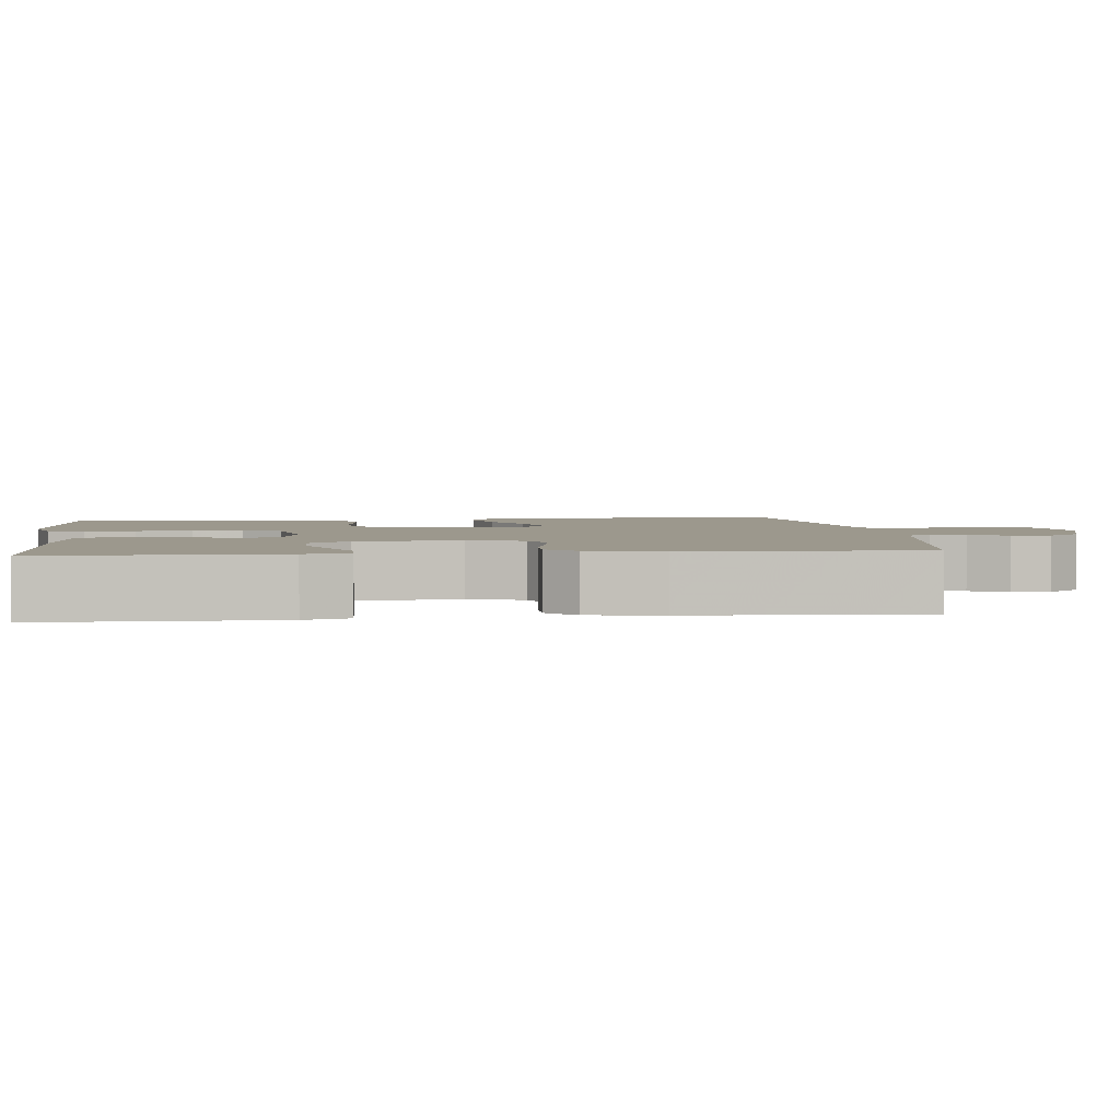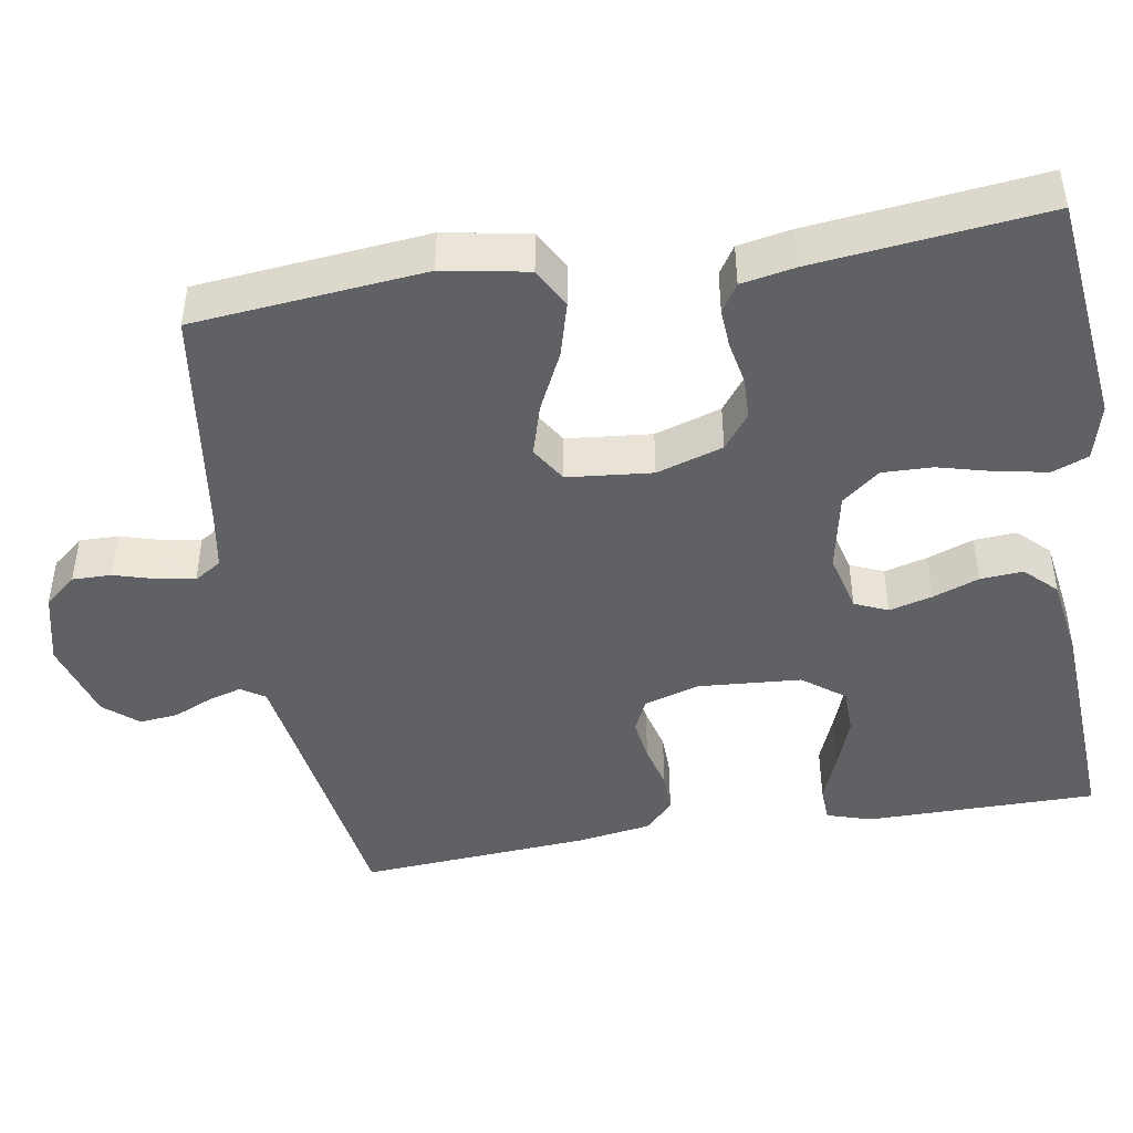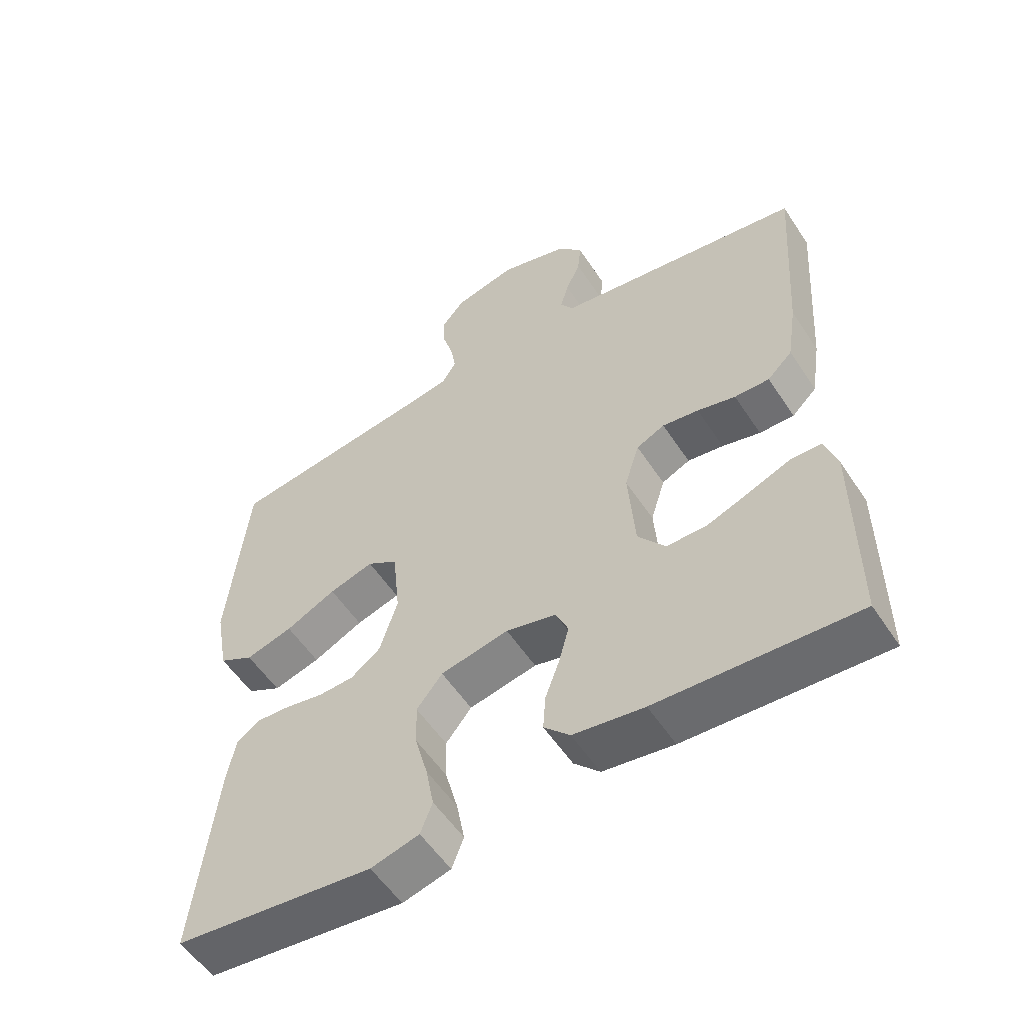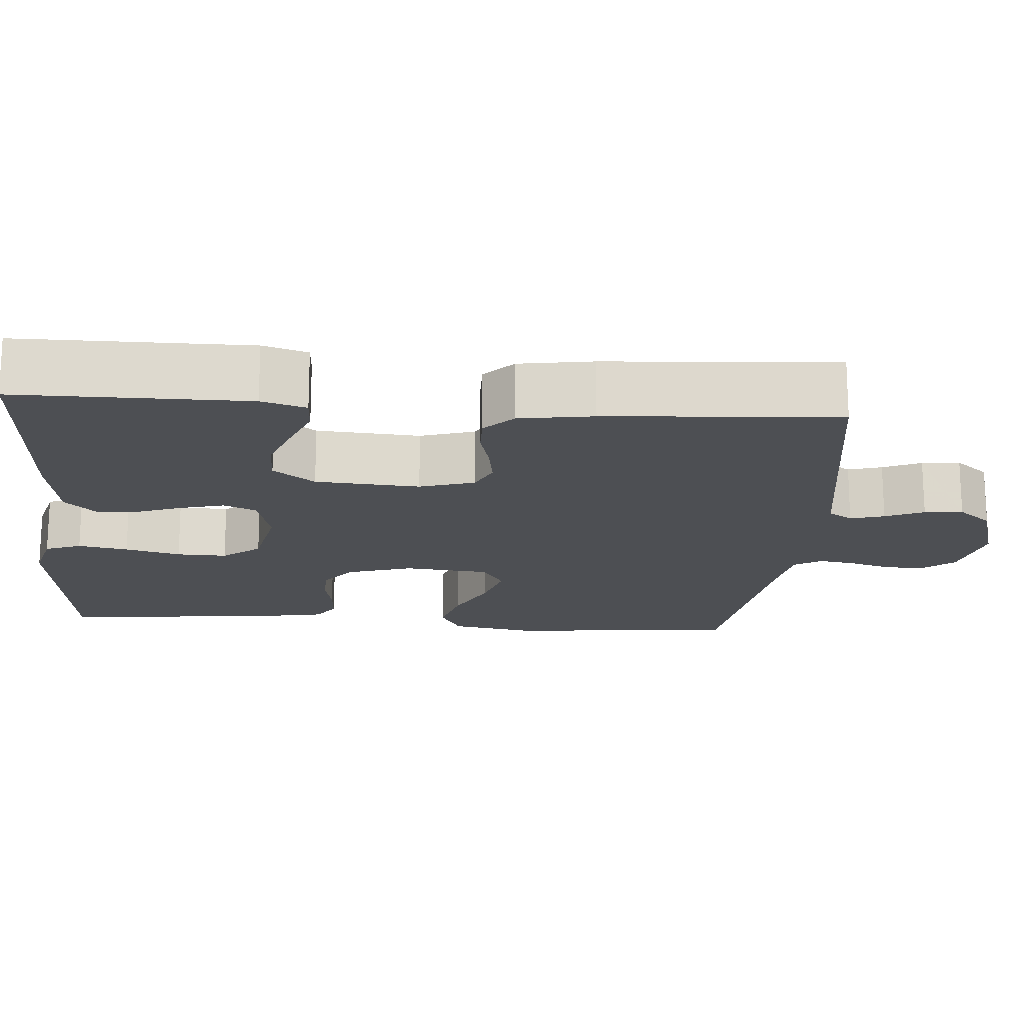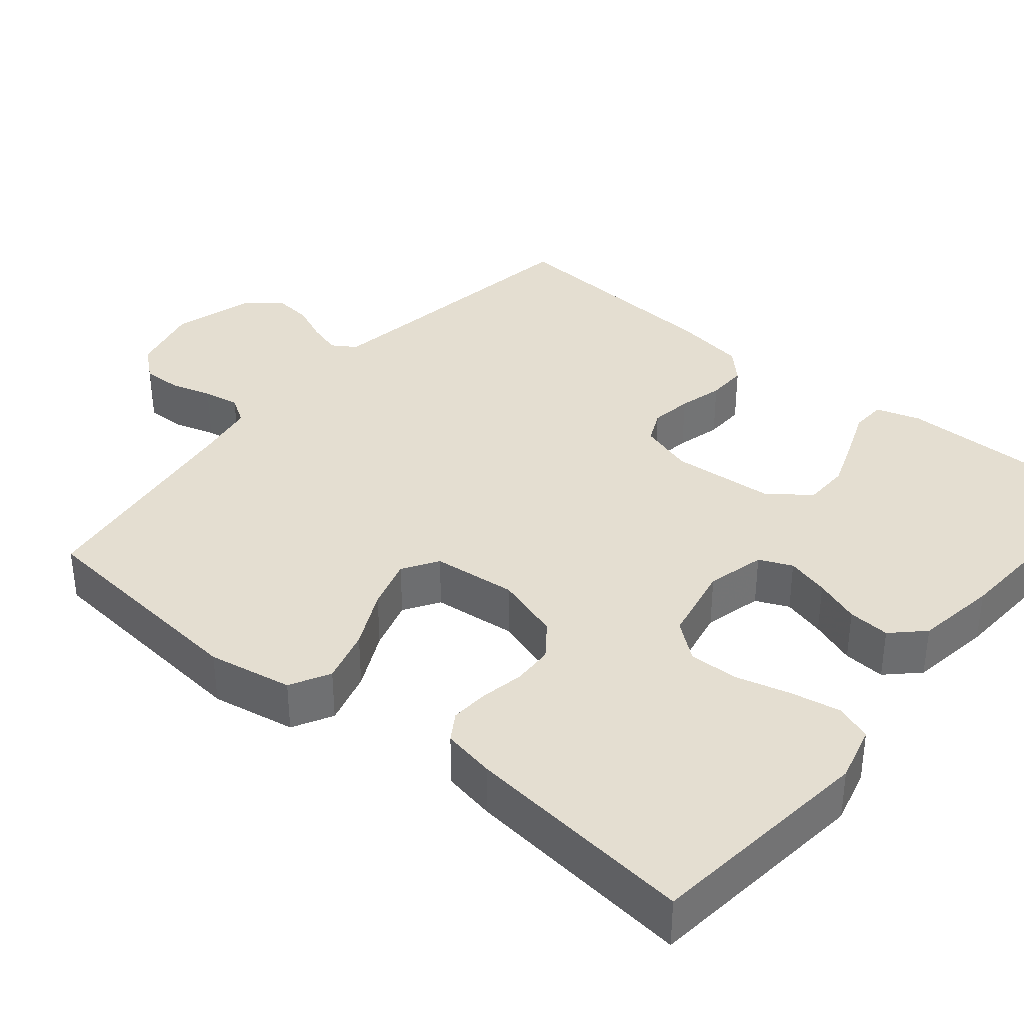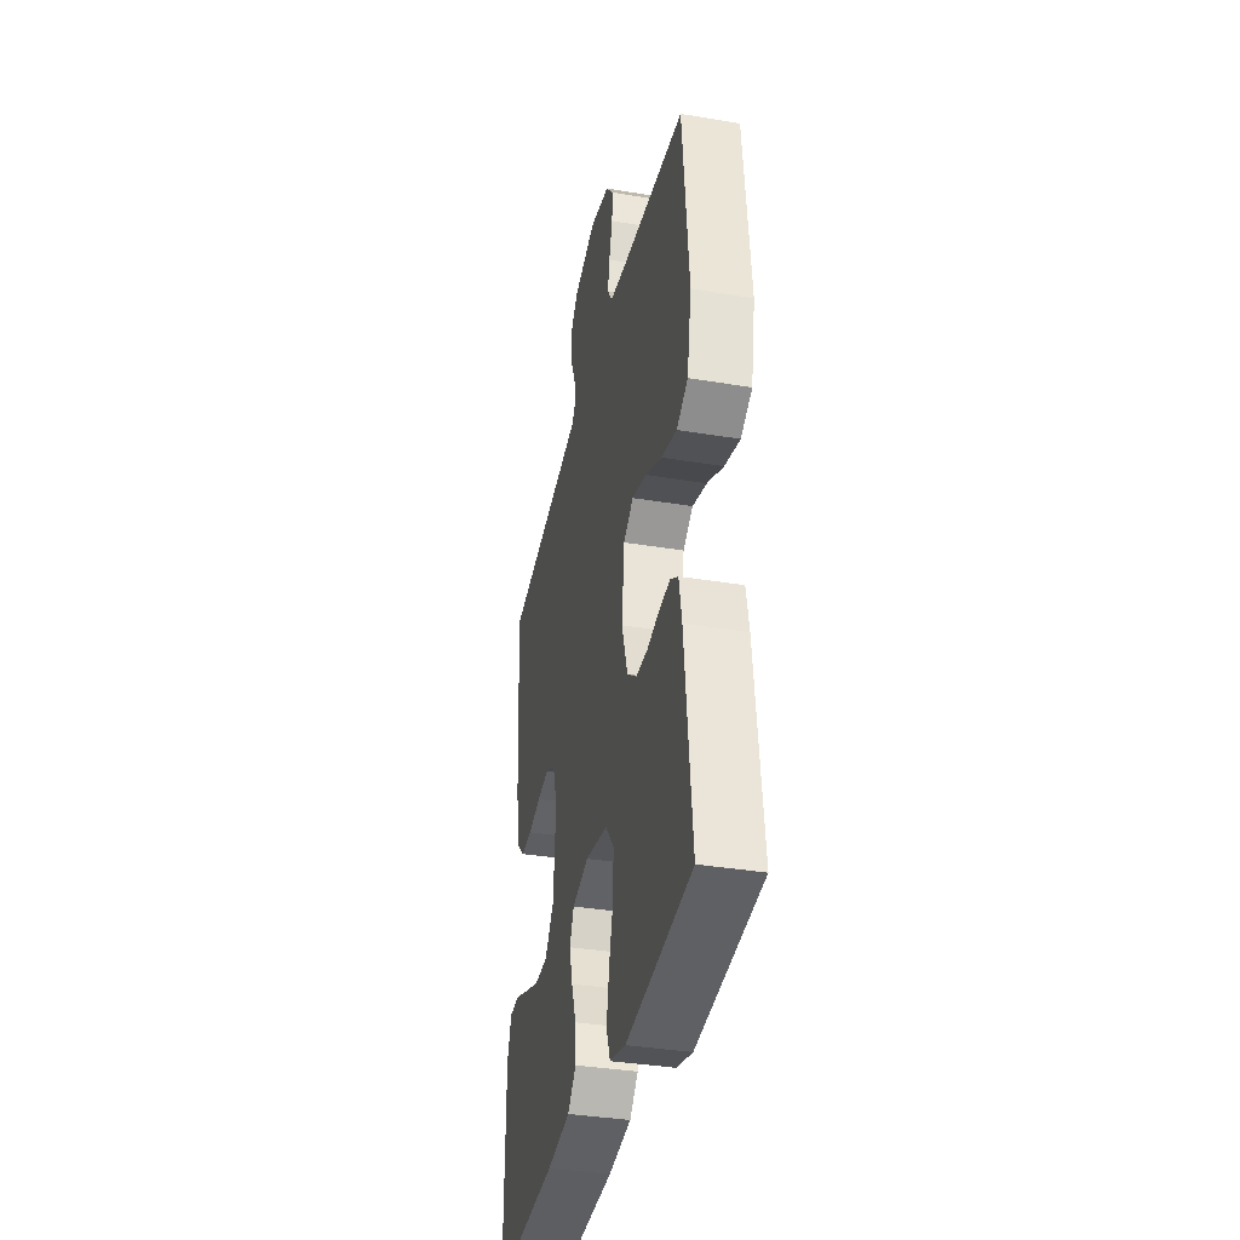
<metadata>
{"format":"obj","ext":"obj","renderer":"f3d","projection":"perspective","resolution":1024,"background":"white","views":[{"elev":3.0,"azim":-96.5,"up":"+Y"},{"elev":-45.5,"azim":99.5,"up":"+Y"},{"elev":-55.4,"azim":-147.1,"up":"+Z"},{"elev":-17.6,"azim":-94.4,"up":"+Y"},{"elev":36.4,"azim":129.7,"up":"+Y"},{"elev":-36.5,"azim":77.7,"up":"+Z"}]}
</metadata>
<code>
v -0.5 0.07 0.5
v -0.2 0.07 0.545
v -0.122 0.07 0.557
v -0.102 0.07 0.588
v -0.115 0.07 0.632
v -0.137 0.07 0.682
v -0.142 0.07 0.732
v -0.105 0.07 0.776
v 0 0.07 0.807
v 0.094 0.07 0.784
v 0.128 0.07 0.743
v 0.127 0.07 0.692
v 0.111 0.07 0.638
v 0.103 0.07 0.59
v 0.125 0.07 0.555
v 0.2 0.07 0.542
v 0.5 0.07 0.5
v 0.529 0.07 0.2
v 0.509 0.07 0.09
v 0.457 0.07 0.062
v 0.386 0.07 0.082
v 0.31 0.07 0.119
v 0.243 0.07 0.139
v 0.197 0.07 0.11
v 0.186 0.07 0
v 0.213 0.07 -0.086
v 0.258 0.07 -0.12
v 0.312 0.07 -0.122
v 0.368 0.07 -0.111
v 0.418 0.07 -0.108
v 0.454 0.07 -0.131
v 0.467 0.07 -0.2
v 0.5 0.07 -0.5
v 0.2 0.07 -0.533
v 0.127 0.07 -0.514
v 0.109 0.07 -0.467
v 0.121 0.07 -0.402
v 0.14 0.07 -0.33
v 0.142 0.07 -0.265
v 0.103 0.07 -0.216
v 0 0.07 -0.195
v -0.076 0.07 -0.214
v -0.095 0.07 -0.257
v -0.08 0.07 -0.313
v -0.058 0.07 -0.373
v -0.054 0.07 -0.428
v -0.093 0.07 -0.468
v -0.2 0.07 -0.484
v -0.5 0.07 -0.5
v -0.5 0.07 -0.2
v -0.482 0.07 -0.142
v -0.436 0.07 -0.14
v -0.373 0.07 -0.165
v -0.306 0.07 -0.19
v -0.246 0.07 -0.189
v -0.205 0.07 -0.135
v -0.195 0.07 0
v -0.217 0.07 0.071
v -0.26 0.07 0.091
v -0.315 0.07 0.083
v -0.373 0.07 0.068
v -0.426 0.07 0.067
v -0.464 0.07 0.104
v -0.479 0.07 0.2
v -0.5 0 0.5
v -0.2 0 0.545
v -0.122 0 0.557
v -0.102 0 0.588
v -0.115 0 0.632
v -0.137 0 0.682
v -0.142 0 0.732
v -0.105 0 0.776
v 0 0 0.807
v 0.094 0 0.784
v 0.128 0 0.743
v 0.127 0 0.692
v 0.111 0 0.638
v 0.103 0 0.59
v 0.125 0 0.555
v 0.2 0 0.542
v 0.5 0 0.5
v 0.529 0 0.2
v 0.509 0 0.09
v 0.457 0 0.062
v 0.386 0 0.082
v 0.31 0 0.119
v 0.243 0 0.139
v 0.197 0 0.11
v 0.186 0 0
v 0.213 0 -0.086
v 0.258 0 -0.12
v 0.312 0 -0.122
v 0.368 0 -0.111
v 0.418 0 -0.108
v 0.454 0 -0.131
v 0.467 0 -0.2
v 0.5 0 -0.5
v 0.2 0 -0.533
v 0.127 0 -0.514
v 0.109 0 -0.467
v 0.121 0 -0.402
v 0.14 0 -0.33
v 0.142 0 -0.265
v 0.103 0 -0.216
v 0 0 -0.195
v -0.076 0 -0.214
v -0.095 0 -0.257
v -0.08 0 -0.313
v -0.058 0 -0.373
v -0.054 0 -0.428
v -0.093 0 -0.468
v -0.2 0 -0.484
v -0.5 0 -0.5
v -0.5 0 -0.2
v -0.482 0 -0.142
v -0.436 0 -0.14
v -0.373 0 -0.165
v -0.306 0 -0.19
v -0.246 0 -0.189
v -0.205 0 -0.135
v -0.195 0 0
v -0.217 0 0.071
v -0.26 0 0.091
v -0.315 0 0.083
v -0.373 0 0.068
v -0.426 0 0.067
v -0.464 0 0.104
v -0.479 0 0.2
f 63 64 1 2
f 60 61 62 63
f 59 60 63 2
f 58 59 2 3
f 57 58 3 4
f 56 57 4
f 50 51 52 53
f 50 53 54
f 49 50 54 55
f 47 48 49 55
f 44 45 46 47
f 43 44 47 55
f 35 36 37 38
f 33 34 35 38
f 33 38 39
f 32 33 39 40
f 28 29 30 31
f 27 28 31 32
f 19 20 21 22
f 19 22 23
f 16 17 18 19
f 15 16 19 23
f 14 15 23 24
f 10 11 12 13
f 10 13 14
f 9 10 14
f 5 6 7 8
f 4 5 8 9
f 56 4 9 14
f 42 43 55 56
f 41 42 56 14
f 27 32 40 41
f 26 27 41
f 25 26 41
f 14 24 25 41
f 66 65 128 127
f 127 126 125 124
f 66 127 124 123
f 67 66 123 122
f 68 67 122 121
f 68 121 120
f 117 116 115 114
f 118 117 114
f 119 118 114 113
f 119 113 112 111
f 111 110 109 108
f 119 111 108 107
f 102 101 100 99
f 102 99 98 97
f 103 102 97
f 104 103 97 96
f 95 94 93 92
f 96 95 92 91
f 86 85 84 83
f 87 86 83
f 83 82 81 80
f 87 83 80 79
f 88 87 79 78
f 77 76 75 74
f 78 77 74
f 78 74 73
f 72 71 70 69
f 73 72 69 68
f 78 73 68 120
f 120 119 107 106
f 78 120 106 105
f 105 104 96 91
f 105 91 90
f 105 90 89
f 105 89 88 78
f 1 65 66 2
f 2 66 67 3
f 3 67 68 4
f 4 68 69 5
f 5 69 70 6
f 6 70 71 7
f 7 71 72 8
f 8 72 73 9
f 9 73 74 10
f 10 74 75 11
f 11 75 76 12
f 12 76 77 13
f 13 77 78 14
f 14 78 79 15
f 15 79 80 16
f 16 80 81 17
f 17 81 82 18
f 18 82 83 19
f 19 83 84 20
f 20 84 85 21
f 21 85 86 22
f 22 86 87 23
f 23 87 88 24
f 24 88 89 25
f 25 89 90 26
f 26 90 91 27
f 27 91 92 28
f 28 92 93 29
f 29 93 94 30
f 30 94 95 31
f 31 95 96 32
f 32 96 97 33
f 33 97 98 34
f 34 98 99 35
f 35 99 100 36
f 36 100 101 37
f 37 101 102 38
f 38 102 103 39
f 39 103 104 40
f 40 104 105 41
f 41 105 106 42
f 42 106 107 43
f 43 107 108 44
f 44 108 109 45
f 45 109 110 46
f 46 110 111 47
f 47 111 112 48
f 48 112 113 49
f 49 113 114 50
f 50 114 115 51
f 51 115 116 52
f 52 116 117 53
f 53 117 118 54
f 54 118 119 55
f 55 119 120 56
f 56 120 121 57
f 57 121 122 58
f 58 122 123 59
f 59 123 124 60
f 60 124 125 61
f 61 125 126 62
f 62 126 127 63
f 63 127 128 64
f 64 128 65 1

</code>
